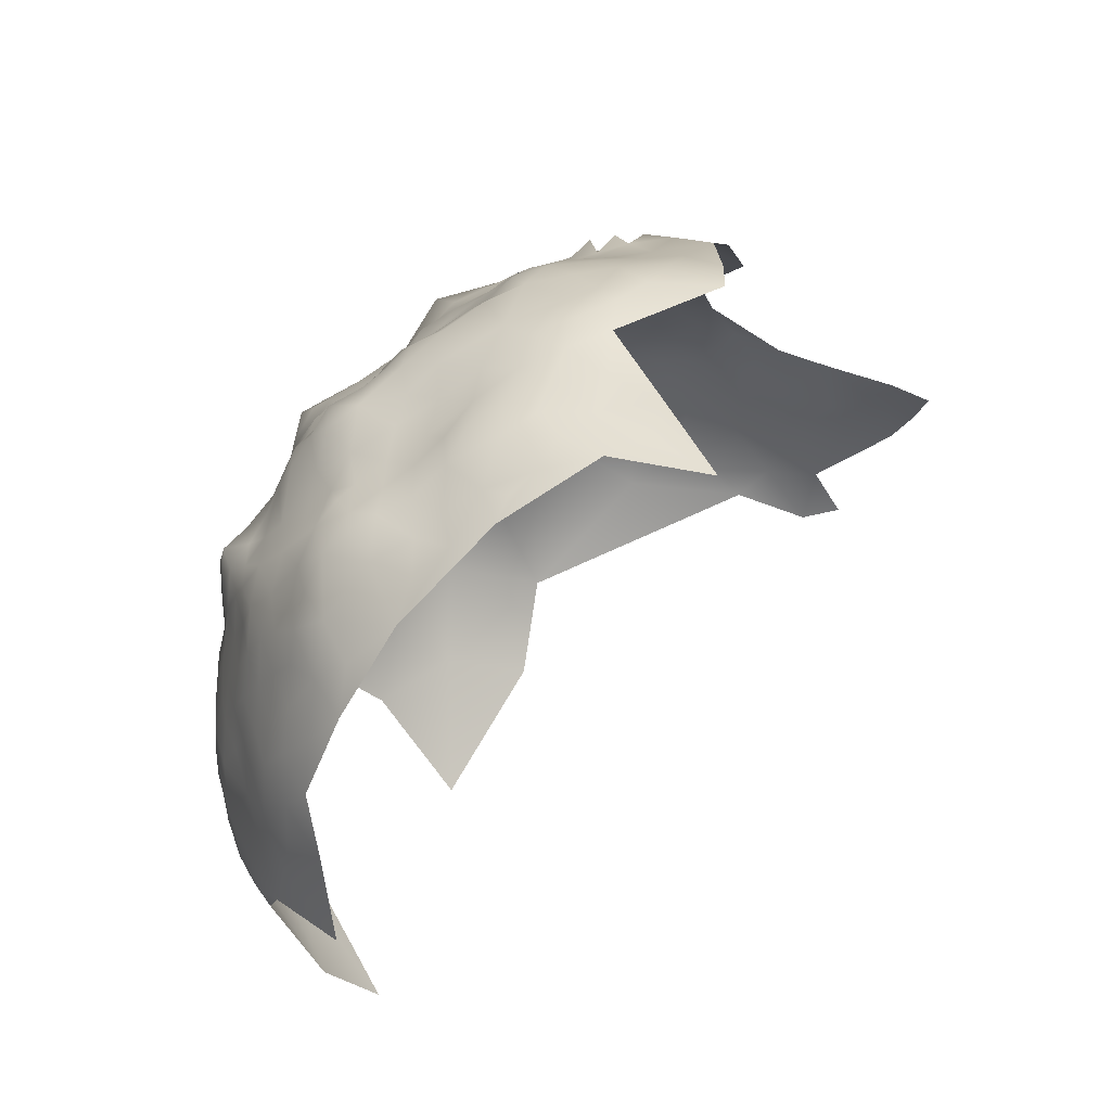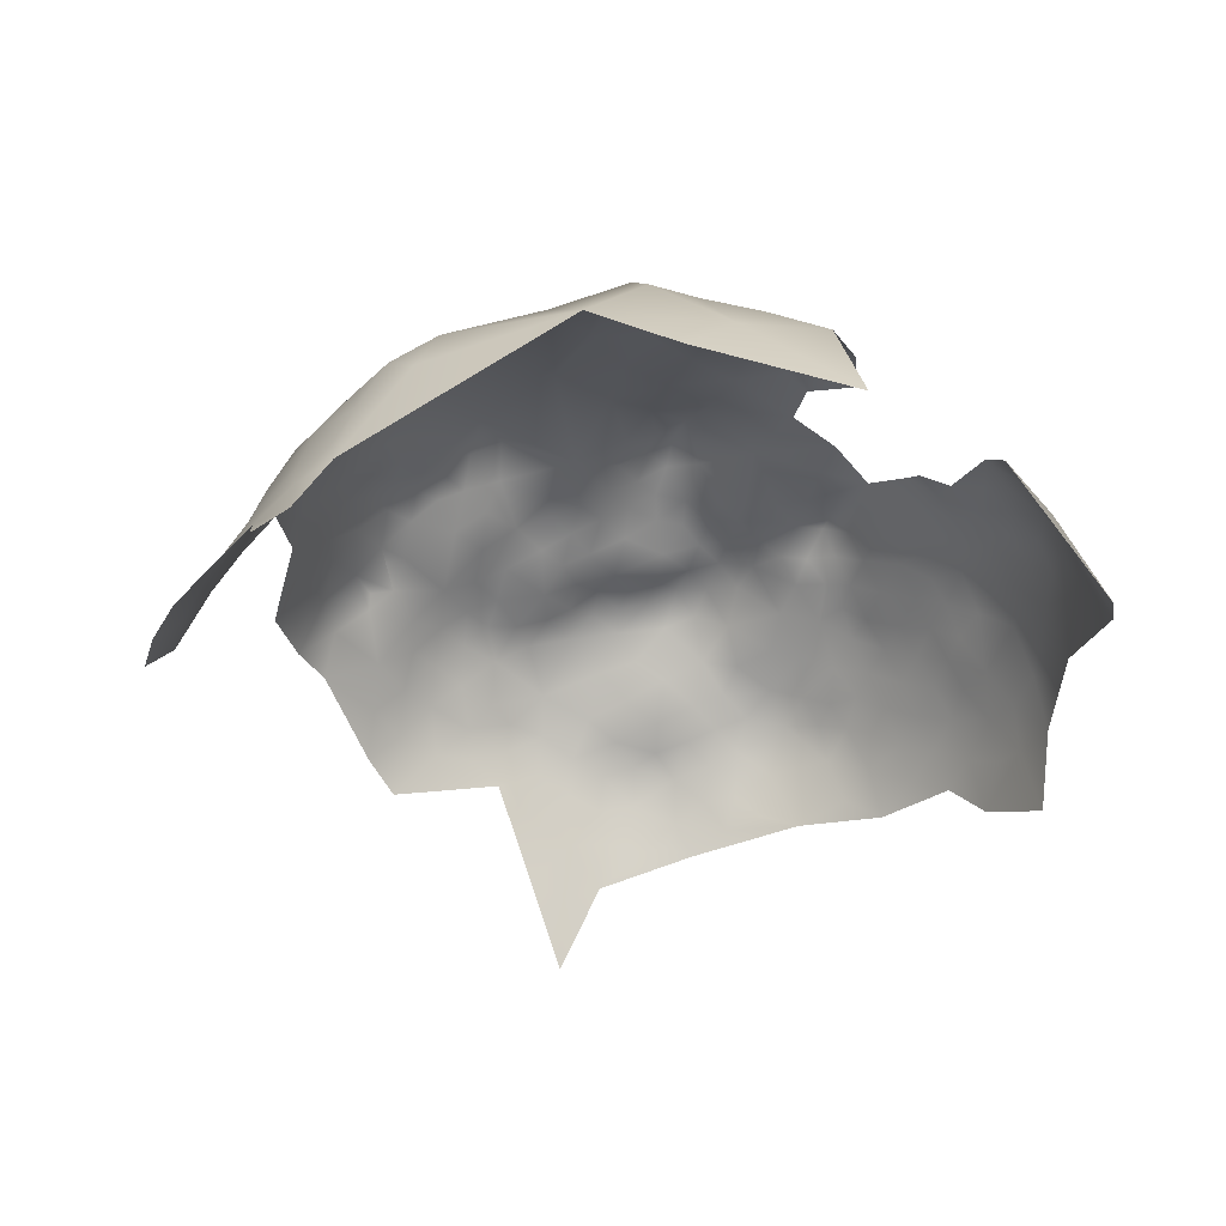
<metadata>
{"format":"obj","ext":"obj","renderer":"f3d","projection":"perspective","resolution":1024,"background":"white","views":[{"elev":51.5,"azim":133.5,"up":"+Y"},{"elev":-21.2,"azim":-19.0,"up":"+Z"}]}
</metadata>
<code>
v -539.6 -153.4 -614.5
v -535.5 -152.4 -616.9
v -540.1 -148.8 -619.5
v -545.7 -151.1 -616.8
v -541.3 -157.6 -612.9
v -535.6 -157.5 -613.4
v -521.6 -144.2 -623.1
v -540.9 -135.9 -630
v -522.1 -140.3 -625.7
v -517.2 -142.3 -624.6
v -517.1 -147.2 -622.1
v -525.3 -147.4 -622
v -531 -149.2 -619.2
v -595.6 -177.6 -632.2
v -595.2 -183.4 -629.2
v -590.5 -177.5 -626.7
v -585.8 -177.8 -622
v -586.1 -171.6 -624.6
v -590.4 -171.9 -629.6
v -590 -183.7 -624.2
v -590.3 -167.1 -633.2
v -586.8 -166.3 -628.8
v -581.6 -165.6 -622.8
v -588.3 -189.9 -620
v -593.3 -189.5 -624.9
v -598.2 -190 -632.1
v -596.3 -195.4 -627.7
v -591.6 -196 -622.3
v -586.5 -197.1 -617.6
v -595 -203.9 -628.1
v -589.9 -202.8 -621.4
v -589.8 -210.1 -622.9
v -584.4 -206.7 -616.2
v -581.7 -199.6 -613.2
v -586.3 -215.2 -620
v -578.5 -216.8 -614.6
v -595.5 -219.3 -636.9
v -582 -191.7 -613.7
v -585.1 -184.3 -618.8
v -602.5 -186.1 -643.1
v -584.3 -223.9 -624.3
v -601.2 -198.1 -636.9
v -605.1 -207.3 -646
v -598.9 -210.2 -637.5
v -601 -218.4 -644.4
v -610.6 -206.6 -654.9
v -608.6 -199.7 -652.2
v -616 -207 -661.5
v -617.9 -200.2 -664.8
v -617.9 -194 -667.2
v -612.9 -197 -660.1
v -612.8 -189.5 -662.2
v -607.4 -188.3 -651.3
v -606.9 -218.3 -651.7
v -608.8 -226.7 -656.7
v -603.3 -227.8 -652.4
v -583.4 -161.4 -628.6
v -605 -196.1 -645
v -592 -217.9 -630
v -610.6 -234.6 -661.4
v -580.6 -155.6 -629.7
v -577 -157.4 -624.1
v -575.1 -149.2 -629.2
v -585 -155.9 -634.9
v -580.6 -149.3 -634.8
v -571.6 -157.1 -619.3
v -571 -151.1 -624
v -576.3 -161.9 -619.2
v -571.9 -162.9 -616
v -577.3 -168.1 -618.1
v -582.1 -172.7 -620.9
v -575.8 -175.1 -614.8
v -582.4 -179.1 -618
v -571.8 -168.5 -614.1
v -587.5 -161.7 -634.5
v -586 -150.9 -640.2
v -583.9 -145.1 -644
v -590.7 -156.2 -642.4
v -575.9 -145 -631.9
v -598.8 -184.3 -635.1
v -601.4 -190.8 -639
v -526.3 -137.9 -626.7
v -521.4 -137.2 -629.4
v -523 -132.8 -636.1
v -529.9 -134.2 -630.7
v -531.4 -139.3 -626.5
v -526.9 -142.1 -623.4
v -511.9 -144.4 -622
v -512.9 -140.1 -628.4
v -507.2 -147.5 -622.5
v -507.8 -142.9 -626.4
v -511.6 -150 -620.2
v -506.6 -152.6 -619
v -511.3 -154.8 -616.9
v -506.6 -157.8 -616.8
v -501.2 -156.5 -620.5
v -502.3 -151.1 -622.8
v -502.6 -146.6 -629
v -505.4 -140.6 -634.4
v -500.9 -139.6 -640.1
v -501.4 -136.1 -646
v -506 -136.9 -642
v -496 -138.8 -644
v -499.6 -143.6 -635.7
v -517.5 -152.3 -618.6
v -485.7 -171.7 -623.2
v -482.2 -171.2 -628.8
v -485.8 -165.8 -625.9
v -489.1 -166.5 -620.7
v -488.8 -172.3 -618.2
v -485.9 -178 -621.4
v -481.6 -178 -625.8
v -489.5 -178.6 -616.5
v -483.1 -182.8 -622.3
v -486.9 -184 -619.5
v -486.7 -189.3 -618.5
v -483 -187.4 -622
v -491 -186.4 -614.7
v -477.4 -182 -629.6
v -477.8 -176.5 -631.4
v -491.8 -172.7 -614.3
v -491.7 -167.7 -616
v -497.9 -174.6 -614.1
v -497.1 -166.9 -616
v -479.1 -185.4 -625.7
v -478.7 -190.6 -625.1
v -483 -192.7 -621.1
v -483.5 -198.6 -621.1
v -479 -196.9 -624.7
v -479 -203.9 -625.7
v -474.1 -199.9 -629.6
v -475.1 -194.2 -628.5
v -471.3 -193.9 -633.6
v -474.4 -188.1 -630.5
v -470.5 -186.5 -637
v -471.5 -180.6 -639.5
v -474.3 -181.4 -633.9
v -467 -192.5 -641.3
v -471.4 -175.4 -642.3
v -474.6 -175.4 -636.5
v -467.7 -182.5 -646.3
v -468.5 -175.1 -647.4
v -465 -178.1 -653.7
v -463.8 -185.1 -653.2
v -468.4 -169.8 -651.2
v -471.6 -169.7 -645.7
v -475.3 -164 -643.1
v -474.6 -169.6 -639.5
v -472.2 -163.8 -649.2
v -476.2 -158.3 -646.3
v -479.4 -158.5 -639.9
v -478.4 -164 -637
v -465.7 -170.5 -659
v -469.2 -163.7 -655.2
v -473.2 -157.7 -653.1
v -477 -153.6 -649.6
v -480 -153.9 -643
v -463.3 -177.2 -661.1
v -461.2 -188.4 -673.2
v -478 -169.8 -634.4
v -482.8 -159.1 -633.6
v -482.2 -164.6 -631.8
v -469.3 -199.9 -637.6
v -471 -157.5 -659.8
v -487.4 -194.3 -616.5
v -488.1 -200.9 -618.9
v -484 -204.7 -621.9
v -493.6 -180.1 -613.9
v -498.5 -183.2 -612.3
v -498.6 -189.6 -610
v -483.4 -149.6 -643.4
v -480 -149.3 -647.8
v -484.1 -153.7 -637.7
v -463.6 -192.5 -650.2
v -465.3 -199.3 -645.4
v -462.7 -198.6 -652.4
v -467.5 -205.7 -642.3
v -464.6 -206.7 -651.9
v -467.7 -212.6 -643.6
v -466.9 -164.1 -662.9
v -463.5 -171.7 -668.8
v -470.6 -205.7 -635.1
v -469.2 -211.4 -638.6
v -472.4 -213.1 -633.9
v -477.2 -213.1 -629.1
v -471.1 -218.1 -638.8
v -476.5 -223.2 -634.5
v -471.1 -223.4 -644.6
v -481.4 -224.6 -629.3
v -480.5 -218.4 -627.4
v -479.9 -231.9 -637.8
v -481.4 -212.1 -624.8
v -484.8 -219 -623.2
v -475.6 -230.3 -642
v -471.1 -233.4 -655.2
v -479.5 -248 -659
v -472.3 -248.8 -681.6
v -474.1 -206.5 -630.2
v -461 -191.7 -659.5
v -496.6 -135.1 -649.6
v -492.6 -137.3 -647.7
v -501.3 -132.9 -652.4
v -515.2 -156.5 -614.1
v -511 -159.8 -613.7
v -511.3 -165 -612.5
v -507.7 -169.2 -613.7
v -506.6 -163.4 -615.2
v -502.6 -171.5 -614.3
v -502.6 -166.5 -615.7
v -502 -161.7 -617.6
v -481.8 -144 -652.9
v -483.9 -145.2 -646.3
v -476.4 -150.7 -656
v -496.3 -133.2 -658.1
v -501.5 -130.6 -659.2
v -497.6 -131.3 -664.3
v -502.8 -126.8 -668.7
v -506.1 -126.7 -662.7
v -512.2 -123.6 -667.8
v -513.6 -124 -659.2
v -506.9 -128.6 -654.4
v -507.4 -125.6 -667
v -510.9 -129.5 -649.7
v -506.3 -133 -648.2
v -514.4 -126.6 -652.2
v -519.9 -124.8 -654
v -518.7 -128.8 -648.2
v -596.2 -223.6 -641.6
v -566.3 -153.7 -619.3
v -565.8 -148.4 -624.5
v -562 -155.6 -615.4
v -577.8 -139.2 -645.7
v -585.2 -141.5 -653.6
v -576.9 -142.4 -638
v -591.5 -144 -662.6
v -596.4 -145.2 -674.6
v -462.2 -183.3 -661
v -531.5 -144 -623.3
v -537.5 -142.4 -625.7
v -535.6 -147.3 -621.4
v -530.6 -155 -614.5
v -530.8 -159.9 -611.1
v -539.1 -165.2 -608.5
v -530.4 -164.3 -607.6
v -526 -161.8 -609
v -531.2 -170.5 -604.9
v -525.9 -166.6 -605
v -521.2 -164.4 -606.5
v -521.7 -160.1 -610.3
v -521.5 -168.8 -602.6
v -516.1 -168.2 -606.8
v -525.8 -171.7 -603.4
v -525.9 -157.2 -612.6
v -525.4 -153.1 -616.8
v -520.3 -156.3 -613.7
v -492.1 -134.7 -661.8
v -490.6 -136.9 -654.2
v -486 -139 -664.4
v -569.7 -146.4 -625.2
v -485.5 -161.2 -628.5
v -488.3 -157 -629.8
v -494.9 -154 -628.3
v -494.1 -159.7 -624.5
v -497.8 -161.7 -620.2
v -489.3 -162.4 -624.8
v -493.5 -163.9 -620.9
v -494.9 -149.1 -633.9
v -489.5 -150.1 -634.9
v -566.8 -158.2 -615.1
v -562.2 -159.9 -612
v -564.1 -165.9 -611
v -557.4 -156.8 -613.3
v -558.1 -169.2 -605.2
v -557.7 -161.5 -608.3
v -516.4 -161.3 -611.3
v -518.1 -133.2 -641.2
v -517.6 -136.6 -634.6
v -512 -137.1 -637.7
v -524.3 -129 -644.4
v -487.3 -146.1 -641.3
v -488.7 -140.9 -645.7
v -492.8 -143.1 -639.5
v -497.2 -140.3 -639.9
v -580.5 -184.3 -613.3
v -566.8 -163.5 -614
v -570.8 -143 -629.9
v -552.4 -153.8 -615.7
v -551.2 -148 -620.7
v -557.7 -152.4 -619.7
v -486.4 -229.2 -628
v -512 -133.5 -645.2
v -525.8 -123.1 -657.6
v -525.5 -121.7 -667.3
v -526.2 -120.5 -677.6
v -532 -121.8 -663.9
v -518.7 -122.3 -666.4
v -526.2 -118.4 -690.3
v -519.1 -120.5 -674.8
v -532.5 -122.9 -654.7
v -540.1 -122.9 -657.3
v -532.6 -119.8 -674.3
v -520.2 -122.9 -660.4
v -532.1 -125 -647.4
v -525.9 -124.8 -651.1
v -538.9 -123.7 -650.9
v -573.2 -189.1 -607.5
v -538.5 -125.3 -645.7
v -533.3 -128.6 -640.6
v -552 -162 -605.1
v -551 -157.8 -610.9
v -545.6 -123.6 -652.9
v -546.7 -125.7 -647.6
v -552.7 -124.7 -653.2
v -561 -125.5 -661.9
v -560.6 -127.7 -651.3
v -566.7 -128.8 -656.7
v -566.7 -132.3 -648.5
v -567.4 -136.9 -641.1
v -560.6 -135.8 -637.5
v -561.2 -132.1 -643.7
v -562 -140 -633.2
v -555.7 -136.3 -632.3
v -555.6 -132.4 -638.3
v -567 -144.7 -629.5
v -570.9 -142.9 -633.1
v -556.9 -142.5 -627.3
v -551 -137.2 -628.9
v -550.8 -141.9 -624.7
v -554.9 -128.5 -645.1
v -549.5 -129.2 -640.7
v -549.9 -132.5 -633.9
v -543.3 -130.4 -635.5
v -545.8 -139.7 -626.8
v -545.7 -144.8 -622.5
v -546 -134.7 -630.1
v -537.4 -132.5 -632.3
v -543.3 -127.4 -643.3
v -479 -145.1 -660.7
v -473.6 -149.5 -664.5
v -521.1 -174.3 -601.4
v -578.2 -195.7 -609.9
v -577.2 -203.8 -610.7
v -520.8 -206.2 -602.5
v -516.6 -210.5 -602.9
v -512.2 -206.9 -603.2
v -512.3 -200.8 -603.2
v -507.8 -204.1 -604.4
v -511.7 -212 -603.8
v -518.3 -216.2 -604.6
v -506.6 -216.9 -606.8
v -521.5 -212.4 -603.3
v -507.6 -198.4 -604.7
v -507.7 -209.4 -605.2
v -502.8 -207.3 -607.3
v -508.4 -193.8 -607.8
v -535.4 -137 -628.4
v -550 -249.8 -627.2
v -549 -232.3 -608.3
v -538 -242.6 -618.4
v -562.5 -240.2 -619.1
v -540.2 -196 -603.9
v -538.3 -183 -603.9
v -530.6 -190.6 -603.6
v -529.5 -179.3 -603.3
v -550.6 -189.1 -604.1
v -540.1 -207 -603.4
v -530.5 -201.6 -603.8
v -520.6 -195.9 -603.5
v -529.7 -212.9 -603.9
v -520.6 -185 -603.5
v -509.7 -179 -608.3
v -522 -241.8 -616.4
v -523 -256 -633.7
v -540.2 -218.4 -603.6
v -530.5 -224.9 -607
v -530.4 -235.6 -611.7
v -520.5 -228.7 -609.6
v -548.9 -203.1 -603.1
v -548.8 -213 -602.4
v -540 -230.6 -608.3
v -548.8 -223.7 -603.5
v -560.3 -215.9 -606.5
v -570.9 620.2 -327.4
v -566.3 578.5 -304.2
v -643.1 319.3 -532.1
v -22.88 -193.3 -676.9
g Scans/FullVolium/meshes/FullVolium.000145
f 265 263 266
f 347 352 346
f 94 95 93
f 11 10 7
f 82 9 83
f 109 265 266
f 260 265 108
f 203 275 204
f 115 117 114
f 252 247 246
f 345 348 353
f 207 209 210
f 120 119 137
f 334 333 328
f 345 347 346
f 208 209 206
f 96 93 95
f 241 253 254
f 349 348 344
f 92 94 93
f 126 125 117
f 206 209 207
f 204 205 207
f 345 344 348
f 347 345 353
f 97 93 96
f 239 86 356
f 239 238 86
f 126 117 127
f 9 7 10
f 95 204 207
f 247 244 246
f 103 100 283
f 116 117 115
f 116 127 117
f 245 242 244
f 253 241 242
f 253 242 245
f 206 207 205
f 242 241 6
f 243 244 242
f 287 272 310
f 241 2 6
f 95 210 96
f 95 207 210
f 270 272 231
f 270 231 269
f 109 108 265
f 263 264 266
f 92 11 105
f 351 349 344
f 327 333 335
f 247 250 248
f 104 100 99
f 253 249 255
f 253 245 249
f 172 212 171
f 251 248 250
f 140 120 137
f 94 92 105
f 85 86 82
f 1 5 6
f 1 6 2
f 87 12 7
f 94 204 95
f 94 203 204
f 173 151 157
f 90 92 93
f 90 93 97
f 250 247 252
f 162 161 260
f 128 166 167
f 111 115 114
f 200 101 103
f 200 103 201
f 229 269 231
f 18 17 71
f 281 282 280
f 131 129 130
f 212 280 171
f 212 281 280
f 238 12 87
f 92 90 88
f 113 110 121
f 165 127 116
f 347 353 354
f 274 270 271
f 67 66 229
f 238 240 13
f 238 13 12
f 239 240 238
f 327 328 333
f 245 248 249
f 118 116 115
f 255 254 253
f 85 356 86
f 39 73 17
f 185 192 190
f 101 200 202
f 132 129 131
f 202 224 101
f 243 242 6
f 140 148 160
f 80 15 14
f 286 324 325
f 255 275 203
f 255 249 275
f 84 83 277
f 114 112 111
f 11 88 10
f 11 92 88
f 103 283 282
f 326 328 327
f 326 327 322
f 275 205 204
f 110 122 121
f 110 109 122
f 133 134 132
f 125 114 117
f 211 212 172
f 226 292 304
f 145 149 146
f 145 154 149
f 259 67 230
f 245 244 247
f 245 247 248
f 291 224 223
f 226 227 225
f 165 128 127
f 302 292 226
f 148 140 139
f 157 172 171
f 307 308 303
f 269 229 66
f 91 88 90
f 165 166 128
f 157 151 150
f 129 127 128
f 356 336 8
f 69 285 269
f 69 269 66
f 261 260 161
f 162 160 152
f 28 29 24
f 28 24 25
f 285 271 270
f 285 270 269
f 142 145 146
f 299 304 292
f 331 327 335
f 87 86 238
f 87 82 86
f 203 94 105
f 193 190 192
f 274 272 270
f 274 310 272
f 106 109 110
f 106 108 109
f 102 101 224
f 198 131 130
f 68 69 66
f 68 66 62
f 129 132 126
f 129 126 127
f 148 152 160
f 148 147 152
f 161 151 173
f 322 321 326
f 96 210 264
f 71 70 23
f 323 330 329
f 272 287 289
f 240 3 2
f 240 2 13
f 217 222 218
f 23 18 71
f 23 70 68
f 230 67 229
f 119 125 134
f 113 115 111
f 289 231 272
f 320 318 319
f 135 136 137
f 101 100 103
f 101 102 100
f 323 331 330
f 106 112 107
f 106 111 112
f 351 344 343
f 210 124 264
f 210 209 124
f 273 309 274
f 340 250 252
f 147 146 149
f 214 216 215
f 98 91 90
f 146 148 139
f 146 147 148
f 119 120 112
f 143 141 144
f 108 106 107
f 1 2 3
f 322 327 331
f 322 331 323
f 155 149 154
f 350 353 348
f 183 179 177
f 62 66 67
f 208 123 124
f 208 124 209
f 89 88 91
f 89 10 88
f 87 7 9
f 87 9 82
f 173 157 171
f 1 3 4
f 305 307 303
f 104 283 100
f 102 99 100
f 277 276 84
f 332 331 335
f 266 264 124
f 149 150 147
f 27 28 25
f 221 223 224
f 221 224 202
f 161 162 152
f 161 152 151
f 18 16 17
f 22 21 19
f 255 203 105
f 111 106 110
f 111 110 113
f 287 288 289
f 34 341 38
f 215 221 202
f 182 198 184
f 182 184 183
f 120 107 112
f 29 34 38
f 70 71 72
f 155 156 150
f 155 150 149
f 261 265 260
f 71 17 73
f 71 73 72
f 162 260 108
f 261 262 263
f 261 263 265
f 134 135 137
f 134 137 119
f 22 23 57
f 22 18 23
f 20 25 24
f 20 24 39
f 147 150 151
f 147 151 152
f 140 137 136
f 140 136 139
f 102 224 291
f 288 334 328
f 276 227 279
f 334 288 4
f 16 19 14
f 8 336 332
f 8 332 335
f 317 318 320
f 134 126 132
f 134 125 126
f 323 320 319
f 323 329 320
f 131 133 132
f 162 107 160
f 162 108 107
f 341 34 342
f 322 319 321
f 322 323 319
f 8 335 333
f 185 184 198
f 300 305 299
f 143 142 141
f 186 183 184
f 182 177 163
f 182 183 177
f 22 75 21
f 26 15 80
f 234 79 325
f 19 16 18
f 19 18 22
f 69 68 70
f 69 70 74
f 218 221 215
f 216 214 256
f 257 200 201
f 120 140 160
f 120 160 107
f 118 168 169
f 135 134 133
f 299 303 304
f 299 305 303
f 163 177 175
f 51 50 49
f 103 281 201
f 103 282 281
f 312 330 337
f 278 99 102
f 241 254 13
f 241 13 2
f 305 300 311
f 61 65 64
f 61 63 65
f 52 50 51
f 287 4 288
f 15 25 20
f 285 69 74
f 214 215 202
f 98 104 99
f 213 156 155
f 334 4 3
f 278 276 277
f 130 129 128
f 130 128 167
f 122 266 124
f 122 109 266
f 113 168 118
f 113 118 115
f 298 296 219
f 15 16 14
f 15 20 16
f 330 331 332
f 57 75 22
f 62 63 61
f 62 67 63
f 316 317 315
f 33 35 36
f 20 17 16
f 20 39 17
f 85 336 356
f 278 102 291
f 278 291 276
f 220 302 226
f 220 226 225
f 98 90 97
f 31 29 28
f 257 256 214
f 33 342 34
f 65 63 79
f 65 79 234
f 275 249 248
f 251 275 248
f 293 302 296
f 251 205 275
f 259 230 324
f 139 141 142
f 139 136 141
f 284 73 39
f 254 12 13
f 121 122 124
f 121 124 123
f 165 116 118
f 85 82 83
f 154 145 153
f 154 153 180
f 310 274 309
f 339 338 213
f 191 189 290
f 10 83 9
f 156 172 157
f 156 157 150
f 307 312 337
f 227 226 304
f 239 356 8
f 72 74 70
f 187 189 191
f 164 154 180
f 164 155 154
f 42 26 81
f 176 174 175
f 193 189 190
f 138 135 133
f 58 42 81
f 163 138 133
f 163 175 138
f 125 119 112
f 125 112 114
f 105 254 255
f 315 317 320
f 315 320 329
f 313 312 311
f 77 234 232
f 305 312 307
f 305 311 312
f 279 227 304
f 63 325 79
f 345 343 344
f 57 61 64
f 57 64 75
f 24 29 38
f 221 225 223
f 262 261 268
f 262 268 267
f 118 169 170
f 227 276 291
f 85 83 84
f 121 123 168
f 121 168 113
f 312 329 330
f 182 131 198
f 268 280 282
f 11 7 12
f 355 346 352
f 243 246 244
f 81 26 80
f 40 81 80
f 220 225 221
f 220 221 218
f 213 172 156
f 213 211 172
f 104 282 283
f 173 261 161
f 173 268 261
f 192 130 167
f 99 91 98
f 227 223 225
f 227 291 223
f 211 213 338
f 78 64 76
f 78 75 64
f 178 177 179
f 181 153 158
f 143 144 237
f 143 237 158
f 26 27 25
f 26 25 15
f 218 215 216
f 218 216 217
f 76 64 65
f 57 62 61
f 30 32 31
f 337 330 332
f 293 292 302
f 54 55 56
f 89 83 10
f 89 277 83
f 176 199 174
f 23 62 57
f 23 68 62
f 143 145 142
f 279 84 276
f 229 231 289
f 33 32 35
f 33 31 32
f 239 8 333
f 181 180 153
f 214 200 257
f 214 202 200
f 350 354 353
f 364 252 246
f 279 304 303
f 279 303 308
f 30 28 27
f 30 31 28
f 186 179 183
f 163 131 182
f 163 133 131
f 173 280 268
f 173 171 280
f 190 189 187
f 267 268 282
f 267 282 104
f 321 325 324
f 174 138 175
f 143 158 153
f 143 153 145
f 352 347 354
f 273 274 271
f 326 321 324
f 301 295 293
f 239 3 240
f 263 96 264
f 296 302 220
f 284 72 73
f 219 218 222
f 313 315 329
f 313 329 312
f 185 130 192
f 185 198 130
f 219 296 220
f 219 220 218
f 271 285 74
f 178 176 175
f 178 175 177
f 346 343 345
f 334 239 333
f 334 3 239
f 39 24 38
f 39 38 284
f 257 201 281
f 298 293 296
f 5 1 4
f 194 187 191
f 314 316 315
f 199 237 144
f 199 144 174
f 349 350 348
f 219 222 217
f 314 315 313
f 306 284 38
f 306 38 341
f 368 343 346
f 89 91 99
f 89 278 277
f 89 99 278
f 77 76 65
f 77 65 234
f 43 58 47
f 374 366 379
f 369 366 374
f 378 379 366
f 378 366 361
f 290 189 193
f 300 299 295
f 361 366 367
f 361 367 363
f 164 213 155
f 164 339 213
f 105 11 12
f 105 12 254
f 43 47 46
f 362 363 364
f 361 365 378
f 58 81 40
f 58 40 53
f 51 49 48
f 367 343 368
f 367 368 363
f 369 367 366
f 33 34 29
f 33 29 31
f 67 259 324
f 258 256 257
f 211 281 212
f 326 288 328
f 380 376 375
f 14 19 21
f 363 368 370
f 363 370 364
f 123 169 168
f 361 363 362
f 361 362 365
f 43 45 44
f 45 54 56
f 369 351 343
f 369 343 367
f 53 47 58
f 321 319 318
f 295 292 293
f 295 299 292
f 187 185 190
f 63 67 324
f 63 324 286
f 308 307 337
f 42 27 26
f 37 45 228
f 98 267 104
f 135 141 136
f 294 301 293
f 294 293 298
f 188 187 194
f 188 186 187
f 43 46 54
f 43 54 45
f 184 185 187
f 184 187 186
f 262 96 263
f 262 97 96
f 59 37 228
f 36 342 33
f 364 340 252
f 364 370 340
f 230 229 289
f 318 325 321
f 381 374 379
f 138 141 135
f 381 358 380
f 46 51 48
f 46 47 51
f 310 4 287
f 376 377 375
f 77 78 76
f 375 369 374
f 368 346 355
f 308 337 332
f 308 332 336
f 37 44 45
f 230 326 324
f 42 30 27
f 42 44 30
f 372 377 376
f 53 51 47
f 53 52 51
f 308 84 279
f 174 144 141
f 174 141 138
f 232 318 317
f 234 325 318
f 234 318 232
f 228 45 56
f 308 336 85
f 308 85 84
f 251 206 205
f 98 97 262
f 98 262 267
f 371 206 251
f 43 44 42
f 43 42 58
f 369 349 351
f 382 381 379
f 371 208 206
f 257 281 211
f 380 375 374
f 380 374 381
f 59 41 35
f 59 35 32
f 159 237 199
f 300 313 311
f 371 340 370
f 78 21 75
f 193 192 167
f 195 188 194
f 258 216 256
f 258 211 338
f 258 257 211
f 41 36 35
f 188 179 186
f 372 376 359
f 181 158 237
f 40 80 14
f 306 72 284
f 339 164 180
f 370 368 355
f 370 355 371
f 59 44 37
f 258 338 339
f 371 170 169
f 371 355 170
f 297 294 298
f 199 176 178
f 297 301 294
f 159 181 237
f 54 46 48
f 359 376 380
f 371 123 208
f 371 169 123
f 362 364 246
f 59 32 30
f 59 30 44
f 375 377 349
f 375 349 369
f 298 219 217
f 316 232 317
f 301 300 295
f 377 350 349
f 41 59 228
f 188 178 179
f 258 217 216
f 359 380 358
f 314 313 300
f 382 379 378
f 362 246 243
f 373 372 359
f 195 194 191
f 360 358 382
f 360 357 359
f 360 359 358
f 195 178 188
f 373 359 357
f 196 195 191
f 372 350 377
f 360 382 36
f 360 36 41
f 196 191 290
f 360 41 228
f 340 251 250
f 251 340 371
f 381 382 358
f 5 243 6
f 342 306 341
f 310 5 4
f 310 243 5
f 72 271 74
f 309 243 310
f 273 243 309
f 72 273 271
f 382 342 36
f 243 365 362
f 365 382 378
f 306 273 72
f 382 306 342
f 273 365 243
f 306 365 273
f 365 306 382
f 286 325 63
f 146 139 142
f 326 289 288
f 289 326 230

</code>
